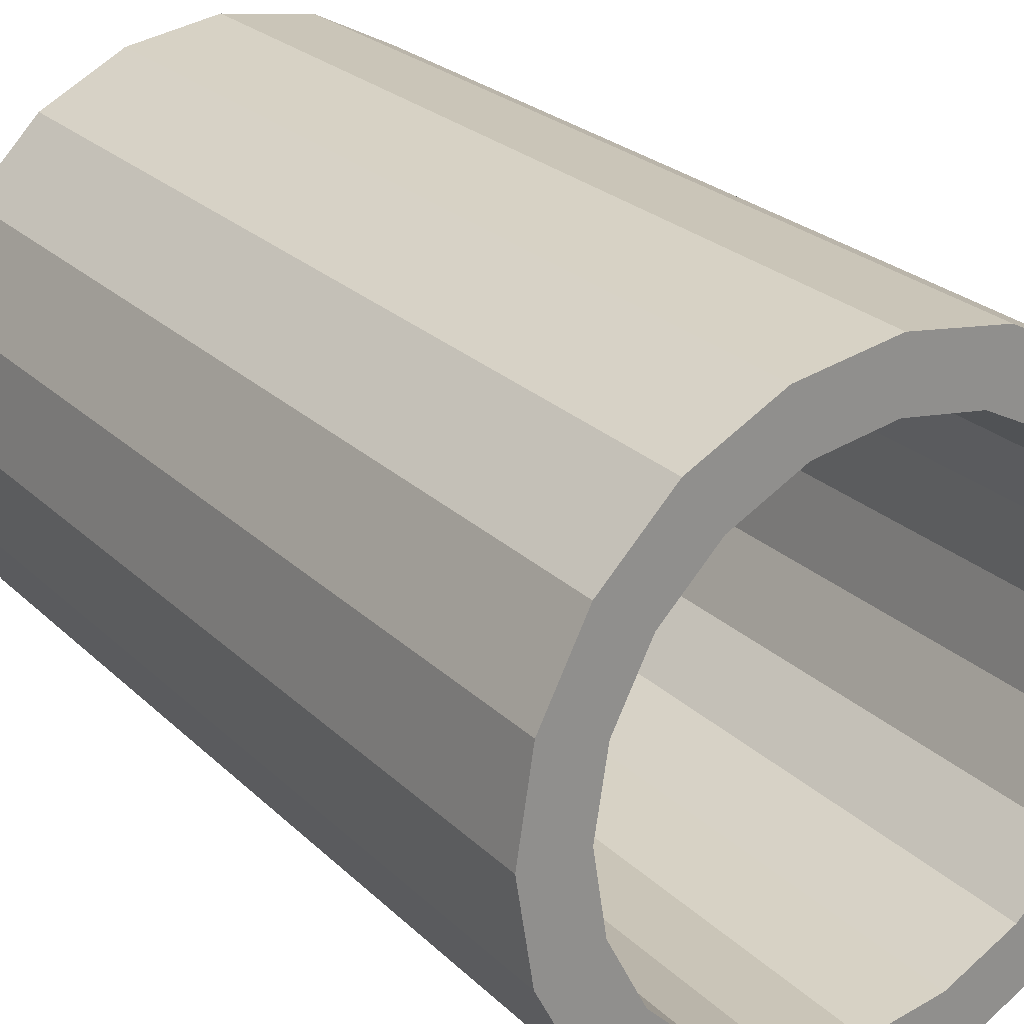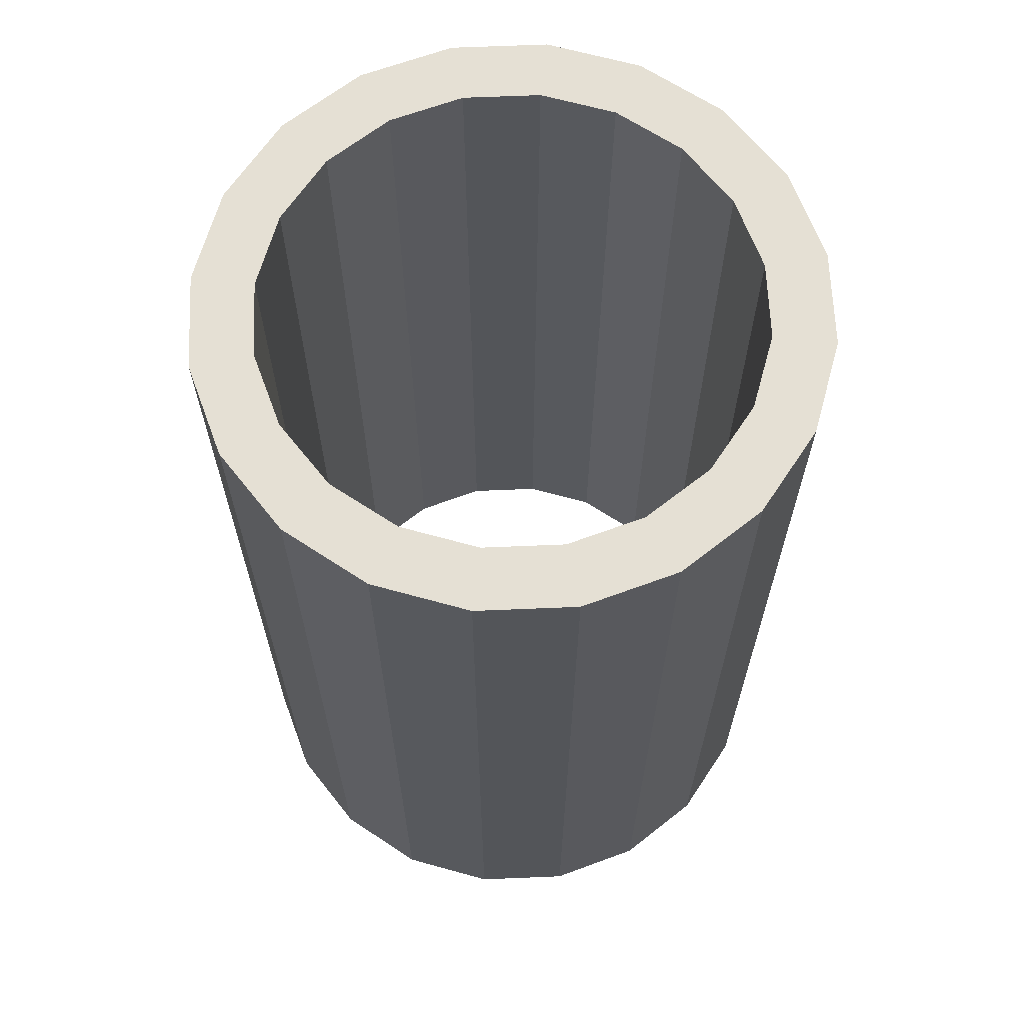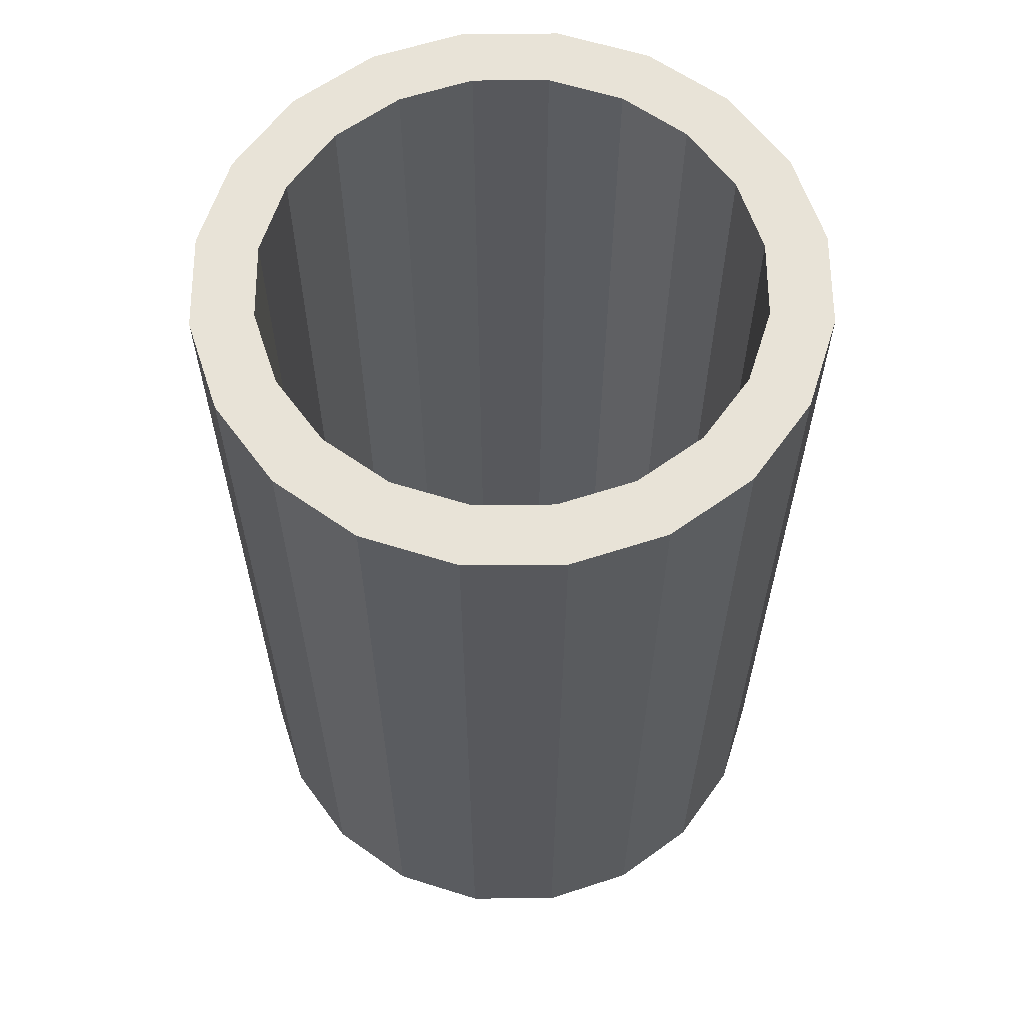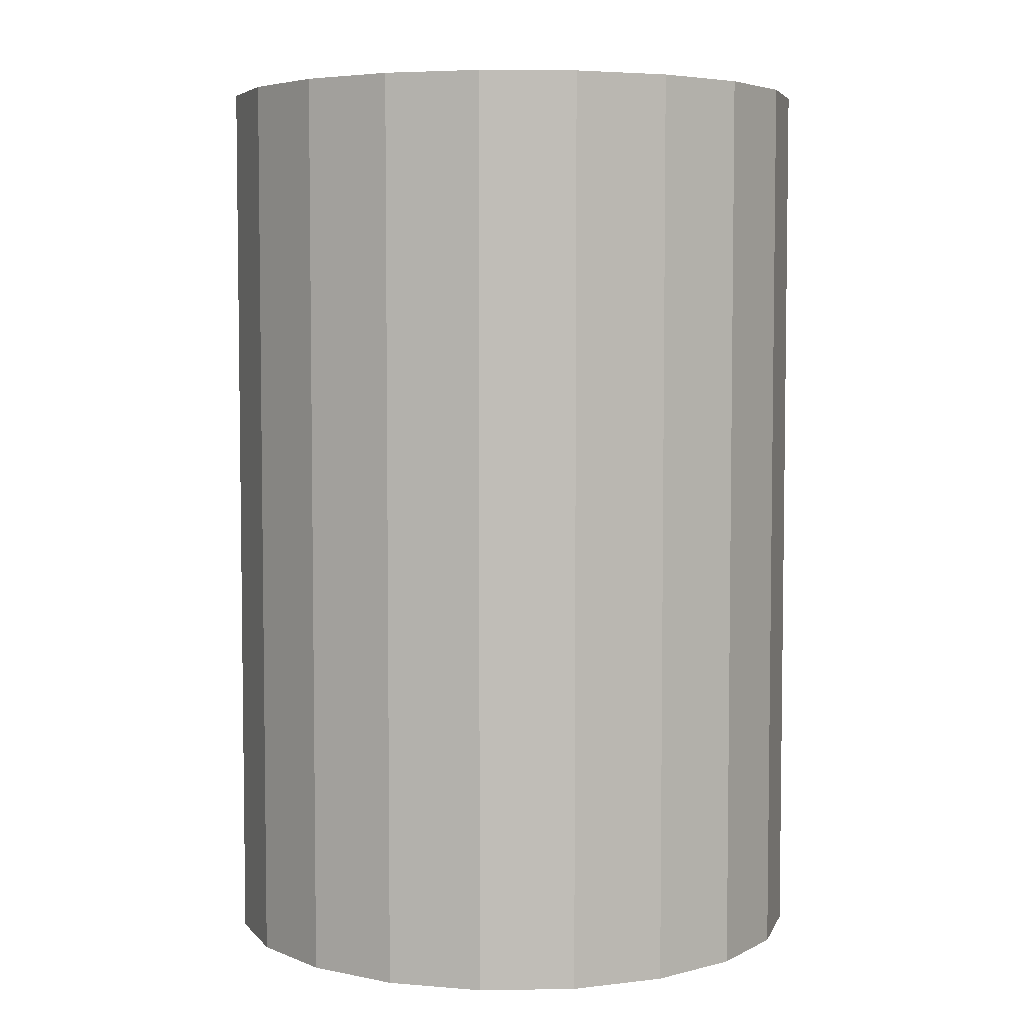
<metadata>
{"format":"obj","ext":"obj","renderer":"f3d","projection":"perspective","resolution":1024,"background":"white","views":[{"elev":24.9,"azim":146.1,"up":"+Y"},{"elev":65.6,"azim":132.6,"up":"+Z"},{"elev":61.5,"azim":-9.3,"up":"+Z"},{"elev":5.0,"azim":-29.9,"up":"+Z"}]}
</metadata>
<code>
o PipeStripe
g PipeStripe2
v 0.309 -0.9511 -3.5
v 4.262e-06 -1 -3.5
v 0.309 -0.9511 -2
v 5.96e-08 -1 -2
v 4.262e-06 -0.8 -3.5
v 0.2472 -0.7608 -3.5
v 5.96e-08 -0.8 -2
v 0.2472 -0.7608 -2
v 0.5878 -0.809 -3.5
v 0.309 -0.9511 -3.5
v 0.5878 -0.809 -2
v 0.309 -0.9511 -2
v 0.2472 -0.7608 -3.5
v 0.4702 -0.6472 -3.5
v 0.2472 -0.7608 -2
v 0.4702 -0.6472 -2
v 0.809 -0.5878 -3.5
v 0.5878 -0.809 -3.5
v 0.809 -0.5878 -2
v 0.5878 -0.809 -2
v 0.4702 -0.6472 -3.5
v 0.6472 -0.4702 -3.5
v 0.4702 -0.6472 -2
v 0.6472 -0.4702 -2
v 0.9511 -0.309 -3.5
v 0.809 -0.5878 -3.5
v 0.9511 -0.309 -2
v 0.809 -0.5878 -2
v 0.6472 -0.4702 -3.5
v 0.7608 -0.2472 -3.5
v 0.6472 -0.4702 -2
v 0.7608 -0.2472 -2
v 1 0 -3.5
v 0.9511 -0.309 -3.5
v 1 0 -2
v 0.9511 -0.309 -2
v 0.7608 -0.2472 -3.5
v 0.8 0 -3.5
v 0.7608 -0.2472 -2
v 0.8 0 -2
v 0.9511 0.309 -3.5
v 1 0 -3.5
v 0.9511 0.309 -2
v 1 0 -2
v 0.8 0 -3.5
v 0.7608 0.2472 -3.5
v 0.8 0 -2
v 0.7608 0.2472 -2
v 0.809 0.5878 -3.5
v 0.9511 0.309 -3.5
v 0.809 0.5878 -2
v 0.9511 0.309 -2
v 0.7608 0.2472 -3.5
v 0.6472 0.4702 -3.5
v 0.7608 0.2472 -2
v 0.6472 0.4702 -2
v 0.5878 0.809 -3.5
v 0.809 0.5878 -3.5
v 0.5878 0.809 -2
v 0.809 0.5878 -2
v 0.6472 0.4702 -3.5
v 0.4702 0.6472 -3.5
v 0.6472 0.4702 -2
v 0.4702 0.6472 -2
v 0.309 0.9511 -3.5
v 0.5878 0.809 -3.5
v 0.309 0.9511 -2
v 0.5878 0.809 -2
v 0.4702 0.6472 -3.5
v 0.2472 0.7608 -3.5
v 0.4702 0.6472 -2
v 0.2472 0.7608 -2
v 4.172e-06 1 -3.5
v 0.309 0.9511 -3.5
v -2.98e-08 1 -2
v 0.309 0.9511 -2
v 0.2472 0.7608 -3.5
v 4.202e-06 0.8 -3.5
v 0.2472 0.7608 -2
v -3.34e-13 0.8 -2
v -0.309 0.9511 -3.5
v 4.172e-06 1 -3.5
v -0.309 0.9511 -2
v -2.98e-08 1 -2
v 4.202e-06 0.8 -3.5
v -0.2472 0.7608 -3.5
v -3.34e-13 0.8 -2
v -0.2472 0.7608 -2
v -0.5878 0.809 -3.5
v -0.309 0.9511 -3.5
v -0.5878 0.809 -2
v -0.309 0.9511 -2
v -0.2472 0.7608 -3.5
v -0.4702 0.6472 -3.5
v -0.2472 0.7608 -2
v -0.4702 0.6472 -2
v -0.809 0.5878 -3.5
v -0.5878 0.809 -3.5
v -0.809 0.5878 -2
v -0.5878 0.809 -2
v -0.4702 0.6472 -3.5
v -0.6472 0.4702 -3.5
v -0.4702 0.6472 -2
v -0.6472 0.4702 -2
v -0.9511 0.309 -3.5
v -0.809 0.5878 -3.5
v -0.9511 0.309 -2
v -0.809 0.5878 -2
v -0.6472 0.4702 -3.5
v -0.7608 0.2472 -3.5
v -0.6472 0.4702 -2
v -0.7608 0.2472 -2
v -1 0 -3.5
v -0.9511 0.309 -3.5
v -1 0 -2
v -0.9511 0.309 -2
v -0.7608 0.2472 -3.5
v -0.8 0 -3.5
v -0.7608 0.2472 -2
v -0.8 0 -2
v -0.9511 -0.309 -3.5
v -1 0 -3.5
v -0.9511 -0.309 -2
v -1 0 -2
v -0.8 0 -3.5
v -0.7608 -0.2472 -3.5
v -0.8 0 -2
v -0.7608 -0.2472 -2
v -0.809 -0.5878 -3.5
v -0.9511 -0.309 -3.5
v -0.809 -0.5878 -2
v -0.9511 -0.309 -2
v -0.7608 -0.2472 -3.5
v -0.6472 -0.4702 -3.5
v -0.7608 -0.2472 -2
v -0.6472 -0.4702 -2
v -0.5878 -0.809 -3.5
v -0.809 -0.5878 -3.5
v -0.5878 -0.809 -2
v -0.809 -0.5878 -2
v -0.6472 -0.4702 -3.5
v -0.4702 -0.6472 -3.5
v -0.6472 -0.4702 -2
v -0.4702 -0.6472 -2
v -0.309 -0.9511 -3.5
v -0.5878 -0.809 -3.5
v -0.309 -0.9511 -2
v -0.5878 -0.809 -2
v -0.4702 -0.6472 -3.5
v -0.2472 -0.7608 -3.5
v -0.4702 -0.6472 -2
v -0.2472 -0.7608 -2
v 4.262e-06 -1 -3.5
v -0.309 -0.9511 -3.5
v 5.96e-08 -1 -2
v -0.309 -0.9511 -2
v -0.2472 -0.7608 -3.5
v 4.262e-06 -0.8 -3.5
v -0.2472 -0.7608 -2
v 5.96e-08 -0.8 -2
v 0.309 -0.9511 -2
v 5.96e-08 -1 -2
v 0.309 -0.9511 -0.5
v -4.143e-06 -1 -0.5
v 5.96e-08 -0.8 -2
v 0.2472 -0.7608 -2
v -4.143e-06 -0.8 -0.5
v 0.2472 -0.7608 -0.5
v 0.5878 -0.809 -2
v 0.309 -0.9511 -2
v 0.5878 -0.809 -0.5
v 0.309 -0.9511 -0.5
v 0.2472 -0.7608 -2
v 0.4702 -0.6472 -2
v 0.2472 -0.7608 -0.5
v 0.4702 -0.6472 -0.5
v 0.809 -0.5878 -2
v 0.5878 -0.809 -2
v 0.809 -0.5878 -0.5
v 0.5878 -0.809 -0.5
v 0.4702 -0.6472 -2
v 0.6472 -0.4702 -2
v 0.4702 -0.6472 -0.5
v 0.6472 -0.4702 -0.5
v 0.9511 -0.309 -2
v 0.809 -0.5878 -2
v 0.9511 -0.309 -0.5
v 0.809 -0.5878 -0.5
v 0.6472 -0.4702 -2
v 0.7608 -0.2472 -2
v 0.6472 -0.4702 -0.5
v 0.7608 -0.2472 -0.5
v 1 0 -2
v 0.9511 -0.309 -2
v 1 0 -0.5
v 0.9511 -0.309 -0.5
v 0.7608 -0.2472 -2
v 0.8 0 -2
v 0.7608 -0.2472 -0.5
v 0.8 0 -0.5
v 0.9511 0.309 -2
v 1 0 -2
v 0.9511 0.309 -0.5
v 1 0 -0.5
v 0.8 0 -2
v 0.7608 0.2472 -2
v 0.8 0 -0.5
v 0.7608 0.2472 -0.5
v 0.809 0.5878 -2
v 0.9511 0.309 -2
v 0.809 0.5878 -0.5
v 0.9511 0.309 -0.5
v 0.7608 0.2472 -2
v 0.6472 0.4702 -2
v 0.7608 0.2472 -0.5
v 0.6472 0.4702 -0.5
v 0.5878 0.809 -2
v 0.809 0.5878 -2
v 0.5878 0.809 -0.5
v 0.809 0.5878 -0.5
v 0.6472 0.4702 -2
v 0.4702 0.6472 -2
v 0.6472 0.4702 -0.5
v 0.4702 0.6472 -0.5
v 0.309 0.9511 -2
v 0.5878 0.809 -2
v 0.309 0.9511 -0.5
v 0.5878 0.809 -0.5
v 0.4702 0.6472 -2
v 0.2472 0.7608 -2
v 0.4702 0.6472 -0.5
v 0.2472 0.7608 -0.5
v -2.98e-08 1 -2
v 0.309 0.9511 -2
v -4.232e-06 1 -0.5
v 0.309 0.9511 -0.5
v 0.2472 0.7608 -2
v -3.34e-13 0.8 -2
v 0.2472 0.7608 -0.5
v -4.202e-06 0.8 -0.5
v -0.309 0.9511 -2
v -2.98e-08 1 -2
v -0.309 0.9511 -0.5
v -4.232e-06 1 -0.5
v -3.34e-13 0.8 -2
v -0.2472 0.7608 -2
v -4.202e-06 0.8 -0.5
v -0.2472 0.7608 -0.5
v -0.5878 0.809 -2
v -0.309 0.9511 -2
v -0.5878 0.809 -0.5
v -0.309 0.9511 -0.5
v -0.2472 0.7608 -2
v -0.4702 0.6472 -2
v -0.2472 0.7608 -0.5
v -0.4702 0.6472 -0.5
v -0.809 0.5878 -2
v -0.5878 0.809 -2
v -0.809 0.5878 -0.5
v -0.5878 0.809 -0.5
v -0.4702 0.6472 -2
v -0.6472 0.4702 -2
v -0.4702 0.6472 -0.5
v -0.6472 0.4702 -0.5
v -0.9511 0.309 -2
v -0.809 0.5878 -2
v -0.9511 0.309 -0.5
v -0.809 0.5878 -0.5
v -0.6472 0.4702 -2
v -0.7608 0.2472 -2
v -0.6472 0.4702 -0.5
v -0.7608 0.2472 -0.5
v -1 0 -2
v -0.9511 0.309 -2
v -1 0 -0.5
v -0.9511 0.309 -0.5
v -0.7608 0.2472 -2
v -0.8 0 -2
v -0.7608 0.2472 -0.5
v -0.8 0 -0.5
v -0.9511 -0.309 -2
v -1 0 -2
v -0.9511 -0.309 -0.5
v -1 0 -0.5
v -0.8 0 -2
v -0.7608 -0.2472 -2
v -0.8 0 -0.5
v -0.7608 -0.2472 -0.5
v -0.809 -0.5878 -2
v -0.9511 -0.309 -2
v -0.809 -0.5878 -0.5
v -0.9511 -0.309 -0.5
v -0.7608 -0.2472 -2
v -0.6472 -0.4702 -2
v -0.7608 -0.2472 -0.5
v -0.6472 -0.4702 -0.5
v -0.5878 -0.809 -2
v -0.809 -0.5878 -2
v -0.5878 -0.809 -0.5
v -0.809 -0.5878 -0.5
v -0.6472 -0.4702 -2
v -0.4702 -0.6472 -2
v -0.6472 -0.4702 -0.5
v -0.4702 -0.6472 -0.5
v -0.309 -0.9511 -2
v -0.5878 -0.809 -2
v -0.309 -0.9511 -0.5
v -0.5878 -0.809 -0.5
v -0.4702 -0.6472 -2
v -0.2472 -0.7608 -2
v -0.4702 -0.6472 -0.5
v -0.2472 -0.7608 -0.5
v 5.96e-08 -1 -2
v -0.309 -0.9511 -2
v -4.143e-06 -1 -0.5
v -0.309 -0.9511 -0.5
v -0.2472 -0.7608 -2
v 5.96e-08 -0.8 -2
v -0.2472 -0.7608 -0.5
v -4.143e-06 -0.8 -0.5
v 4.262e-06 -1 -3.5
v 0.309 -0.9511 -3.5
v 4.262e-06 -0.8 -3.5
v 0.2472 -0.7608 -3.5
v 0.309 -0.9511 -0.5
v -4.143e-06 -1 -0.5
v 0.2472 -0.7608 -0.5
v -4.143e-06 -0.8 -0.5
v 0.309 -0.9511 -3.5
v 0.5878 -0.809 -3.5
v 0.2472 -0.7608 -3.5
v 0.4702 -0.6472 -3.5
v 0.5878 -0.809 -0.5
v 0.309 -0.9511 -0.5
v 0.4702 -0.6472 -0.5
v 0.2472 -0.7608 -0.5
v 0.5878 -0.809 -3.5
v 0.809 -0.5878 -3.5
v 0.4702 -0.6472 -3.5
v 0.6472 -0.4702 -3.5
v 0.809 -0.5878 -0.5
v 0.5878 -0.809 -0.5
v 0.6472 -0.4702 -0.5
v 0.4702 -0.6472 -0.5
v 0.809 -0.5878 -3.5
v 0.9511 -0.309 -3.5
v 0.6472 -0.4702 -3.5
v 0.7608 -0.2472 -3.5
v 0.9511 -0.309 -0.5
v 0.809 -0.5878 -0.5
v 0.7608 -0.2472 -0.5
v 0.6472 -0.4702 -0.5
v 0.9511 -0.309 -3.5
v 1 0 -3.5
v 0.7608 -0.2472 -3.5
v 0.8 0 -3.5
v 1 0 -0.5
v 0.9511 -0.309 -0.5
v 0.8 0 -0.5
v 0.7608 -0.2472 -0.5
v 1 0 -3.5
v 0.9511 0.309 -3.5
v 0.8 0 -3.5
v 0.7608 0.2472 -3.5
v 0.9511 0.309 -0.5
v 1 0 -0.5
v 0.7608 0.2472 -0.5
v 0.8 0 -0.5
v 0.9511 0.309 -3.5
v 0.809 0.5878 -3.5
v 0.7608 0.2472 -3.5
v 0.6472 0.4702 -3.5
v 0.809 0.5878 -0.5
v 0.9511 0.309 -0.5
v 0.6472 0.4702 -0.5
v 0.7608 0.2472 -0.5
v 0.809 0.5878 -3.5
v 0.5878 0.809 -3.5
v 0.6472 0.4702 -3.5
v 0.4702 0.6472 -3.5
v 0.5878 0.809 -0.5
v 0.809 0.5878 -0.5
v 0.4702 0.6472 -0.5
v 0.6472 0.4702 -0.5
v 0.5878 0.809 -3.5
v 0.309 0.9511 -3.5
v 0.4702 0.6472 -3.5
v 0.2472 0.7608 -3.5
v 0.309 0.9511 -0.5
v 0.5878 0.809 -0.5
v 0.2472 0.7608 -0.5
v 0.4702 0.6472 -0.5
v 0.309 0.9511 -3.5
v 4.172e-06 1 -3.5
v 0.2472 0.7608 -3.5
v 4.202e-06 0.8 -3.5
v -4.232e-06 1 -0.5
v 0.309 0.9511 -0.5
v -4.202e-06 0.8 -0.5
v 0.2472 0.7608 -0.5
v 4.172e-06 1 -3.5
v -0.309 0.9511 -3.5
v 4.202e-06 0.8 -3.5
v -0.2472 0.7608 -3.5
v -0.309 0.9511 -0.5
v -4.232e-06 1 -0.5
v -0.2472 0.7608 -0.5
v -4.202e-06 0.8 -0.5
v -0.309 0.9511 -3.5
v -0.5878 0.809 -3.5
v -0.2472 0.7608 -3.5
v -0.4702 0.6472 -3.5
v -0.5878 0.809 -0.5
v -0.309 0.9511 -0.5
v -0.4702 0.6472 -0.5
v -0.2472 0.7608 -0.5
v -0.5878 0.809 -3.5
v -0.809 0.5878 -3.5
v -0.4702 0.6472 -3.5
v -0.6472 0.4702 -3.5
v -0.809 0.5878 -0.5
v -0.5878 0.809 -0.5
v -0.6472 0.4702 -0.5
v -0.4702 0.6472 -0.5
v -0.809 0.5878 -3.5
v -0.9511 0.309 -3.5
v -0.6472 0.4702 -3.5
v -0.7608 0.2472 -3.5
v -0.9511 0.309 -0.5
v -0.809 0.5878 -0.5
v -0.7608 0.2472 -0.5
v -0.6472 0.4702 -0.5
v -0.9511 0.309 -3.5
v -1 0 -3.5
v -0.7608 0.2472 -3.5
v -0.8 0 -3.5
v -1 0 -0.5
v -0.9511 0.309 -0.5
v -0.8 0 -0.5
v -0.7608 0.2472 -0.5
v -1 0 -3.5
v -0.9511 -0.309 -3.5
v -0.8 0 -3.5
v -0.7608 -0.2472 -3.5
v -0.9511 -0.309 -0.5
v -1 0 -0.5
v -0.7608 -0.2472 -0.5
v -0.8 0 -0.5
v -0.9511 -0.309 -3.5
v -0.809 -0.5878 -3.5
v -0.7608 -0.2472 -3.5
v -0.6472 -0.4702 -3.5
v -0.809 -0.5878 -0.5
v -0.9511 -0.309 -0.5
v -0.6472 -0.4702 -0.5
v -0.7608 -0.2472 -0.5
v -0.809 -0.5878 -3.5
v -0.5878 -0.809 -3.5
v -0.6472 -0.4702 -3.5
v -0.4702 -0.6472 -3.5
v -0.5878 -0.809 -0.5
v -0.809 -0.5878 -0.5
v -0.4702 -0.6472 -0.5
v -0.6472 -0.4702 -0.5
v -0.5878 -0.809 -3.5
v -0.309 -0.9511 -3.5
v -0.4702 -0.6472 -3.5
v -0.2472 -0.7608 -3.5
v -0.309 -0.9511 -0.5
v -0.5878 -0.809 -0.5
v -0.2472 -0.7608 -0.5
v -0.4702 -0.6472 -0.5
v -0.309 -0.9511 -3.5
v 4.262e-06 -1 -3.5
v -0.2472 -0.7608 -3.5
v 4.262e-06 -0.8 -3.5
v -4.143e-06 -1 -0.5
v -0.309 -0.9511 -0.5
v -4.143e-06 -0.8 -0.5
v -0.2472 -0.7608 -0.5
g PipeStripe2_0
f 3 4 2 1
f 7 8 6 5
f 11 12 10 9
f 15 16 14 13
f 27 28 26 25
f 31 32 30 29
f 35 36 34 33
f 39 40 38 37
f 43 44 42 41
f 47 48 46 45
f 59 60 58 57
f 63 64 62 61
f 67 68 66 65
f 71 72 70 69
f 75 76 74 73
f 79 80 78 77
f 91 92 90 89
f 95 96 94 93
f 99 100 98 97
f 103 104 102 101
f 107 108 106 105
f 111 112 110 109
f 123 124 122 121
f 127 128 126 125
f 131 132 130 129
f 135 136 134 133
f 139 140 138 137
f 143 144 142 141
f 155 156 154 153
f 159 160 158 157
f 163 164 162 161
f 167 168 166 165
f 171 172 170 169
f 175 176 174 173
f 187 188 186 185
f 191 192 190 189
f 195 196 194 193
f 199 200 198 197
f 203 204 202 201
f 207 208 206 205
f 219 220 218 217
f 223 224 222 221
f 227 228 226 225
f 231 232 230 229
f 235 236 234 233
f 239 240 238 237
f 251 252 250 249
f 255 256 254 253
f 259 260 258 257
f 263 264 262 261
f 267 268 266 265
f 271 272 270 269
f 283 284 282 281
f 287 288 286 285
f 291 292 290 289
f 295 296 294 293
f 299 300 298 297
f 303 304 302 301
f 315 316 314 313
f 319 320 318 317
f 323 324 322 321
f 327 328 326 325
f 331 332 330 329
f 335 336 334 333
f 347 348 346 345
f 351 352 350 349
f 355 356 354 353
f 359 360 358 357
f 363 364 362 361
f 367 368 366 365
f 379 380 378 377
f 383 384 382 381
f 387 388 386 385
f 391 392 390 389
f 395 396 394 393
f 399 400 398 397
f 411 412 410 409
f 415 416 414 413
f 419 420 418 417
f 423 424 422 421
f 427 428 426 425
f 431 432 430 429
f 443 444 442 441
f 447 448 446 445
f 451 452 450 449
f 455 456 454 453
f 459 460 458 457
f 463 464 462 461
f 475 476 474 473
f 479 480 478 477
g PipeStripe2_1
f 19 20 18 17
f 23 24 22 21
f 51 52 50 49
f 55 56 54 53
f 83 84 82 81
f 87 88 86 85
f 115 116 114 113
f 119 120 118 117
f 147 148 146 145
f 151 152 150 149
f 179 180 178 177
f 183 184 182 181
f 211 212 210 209
f 215 216 214 213
f 243 244 242 241
f 247 248 246 245
f 275 276 274 273
f 279 280 278 277
f 307 308 306 305
f 311 312 310 309
f 339 340 338 337
f 343 344 342 341
f 371 372 370 369
f 375 376 374 373
f 403 404 402 401
f 407 408 406 405
f 435 436 434 433
f 439 440 438 437
f 467 468 466 465
f 471 472 470 469

</code>
